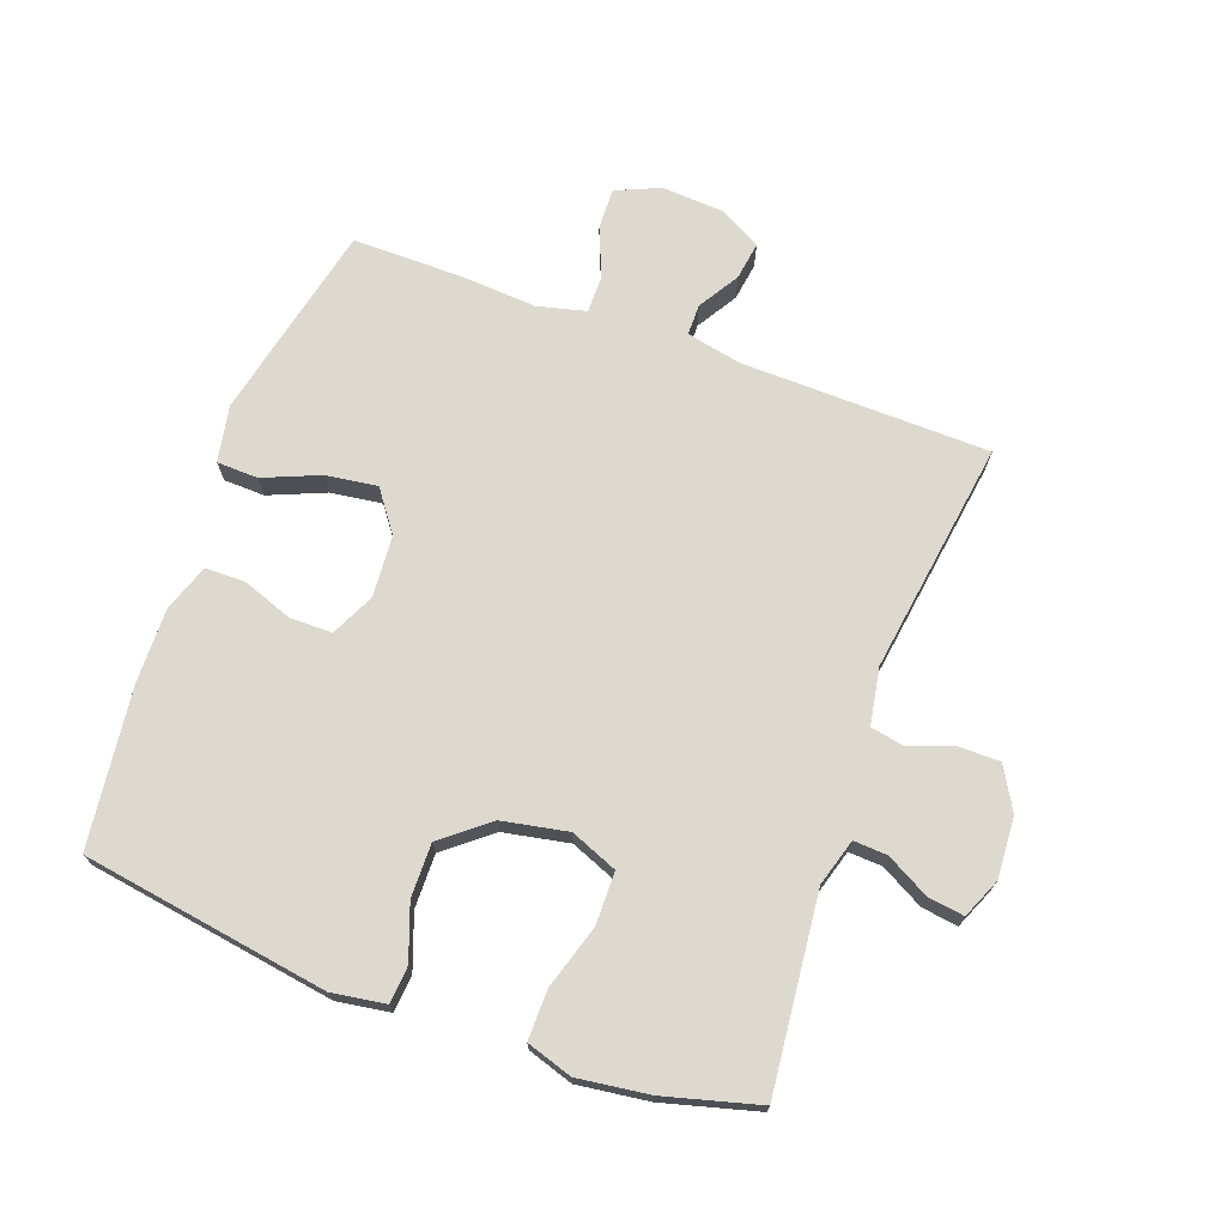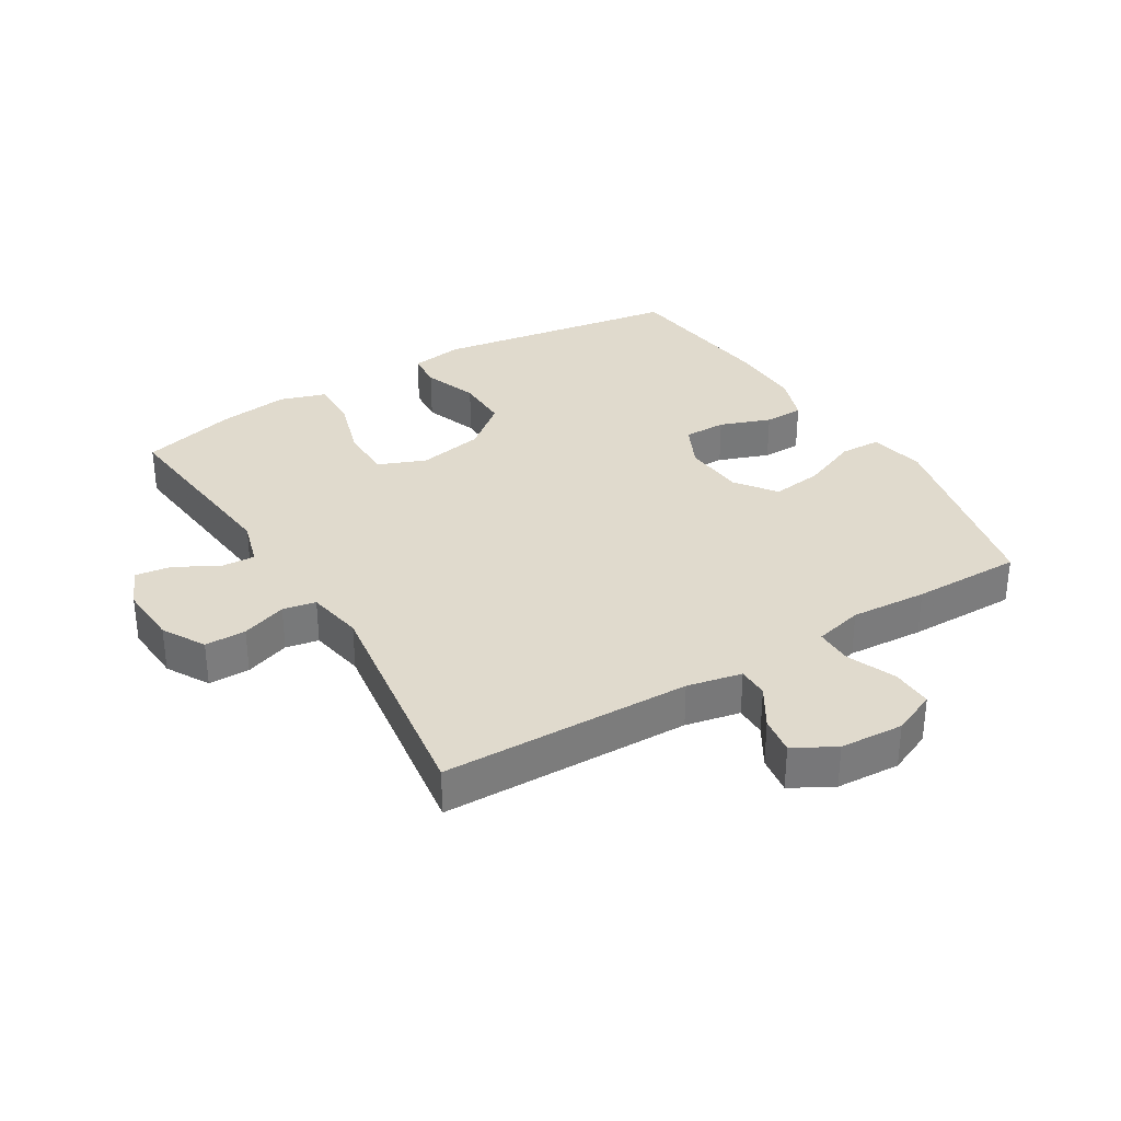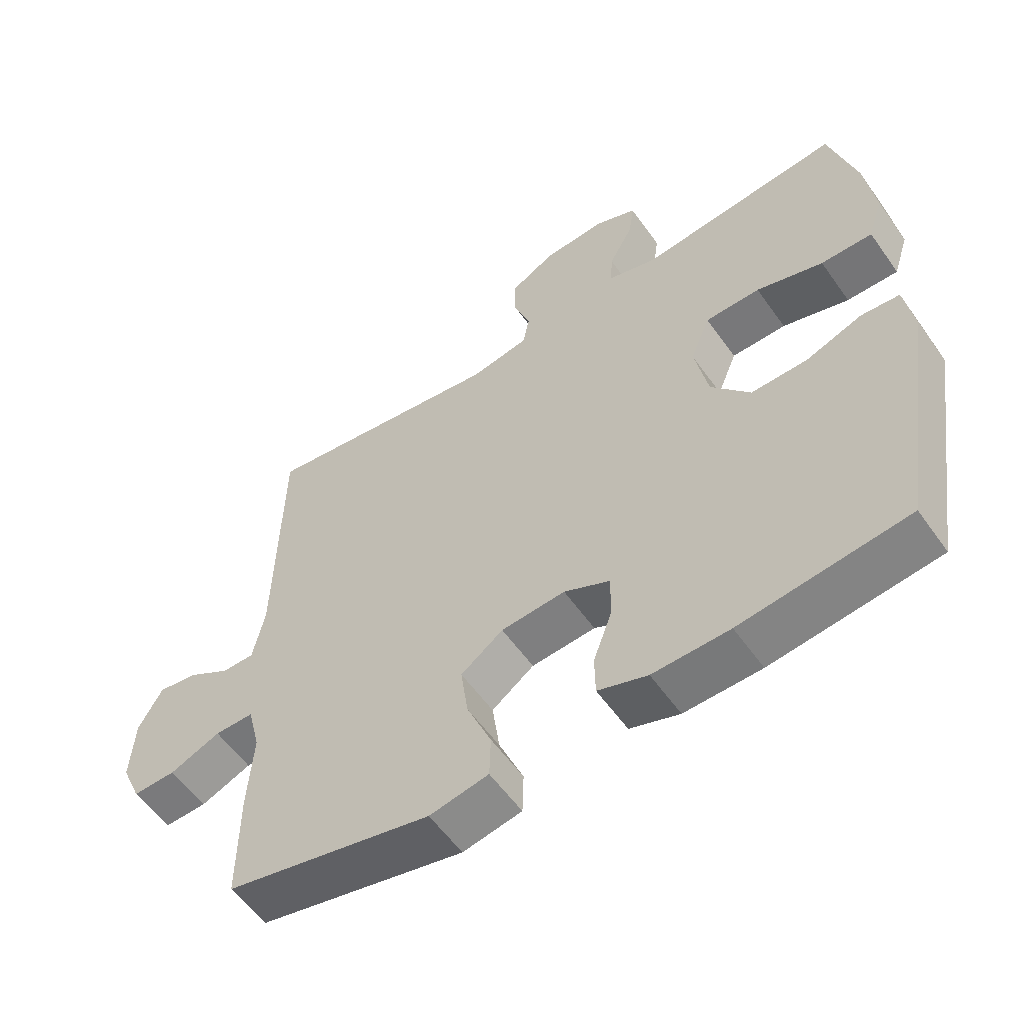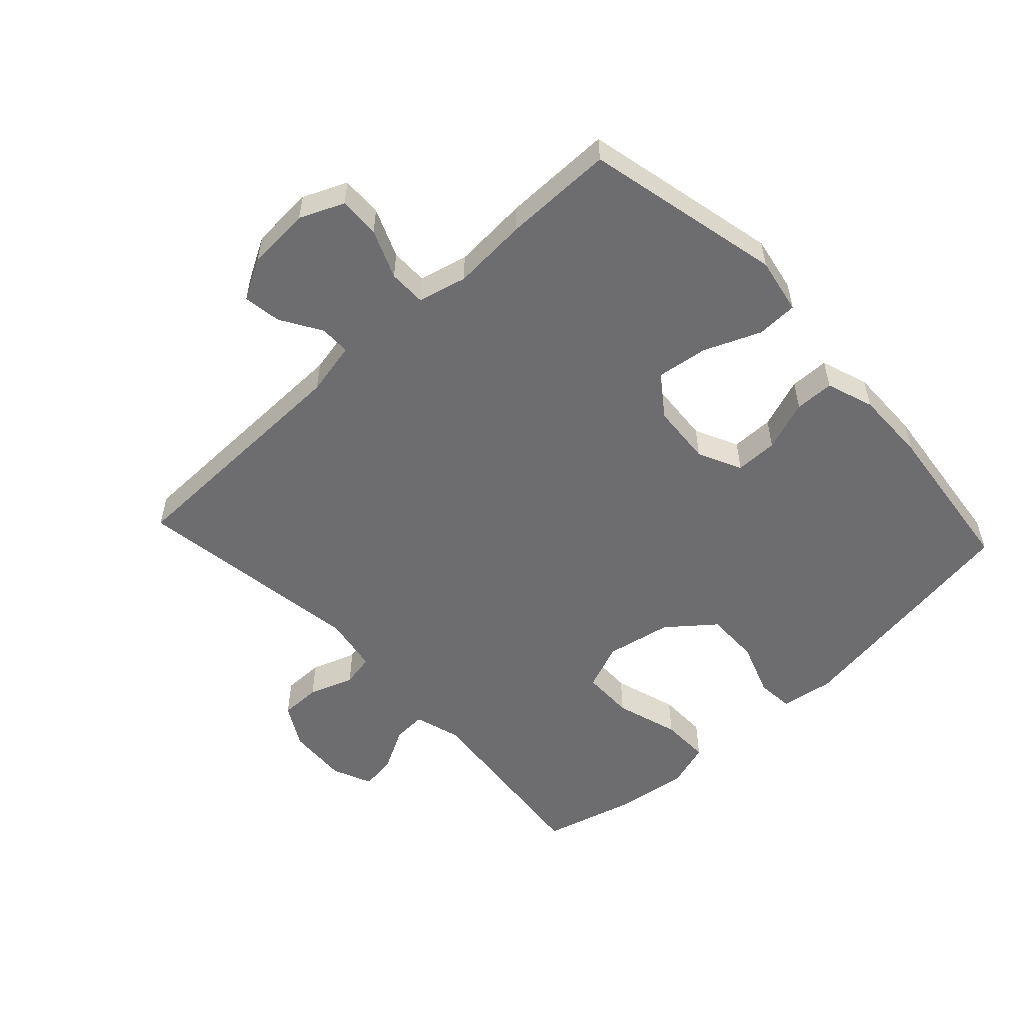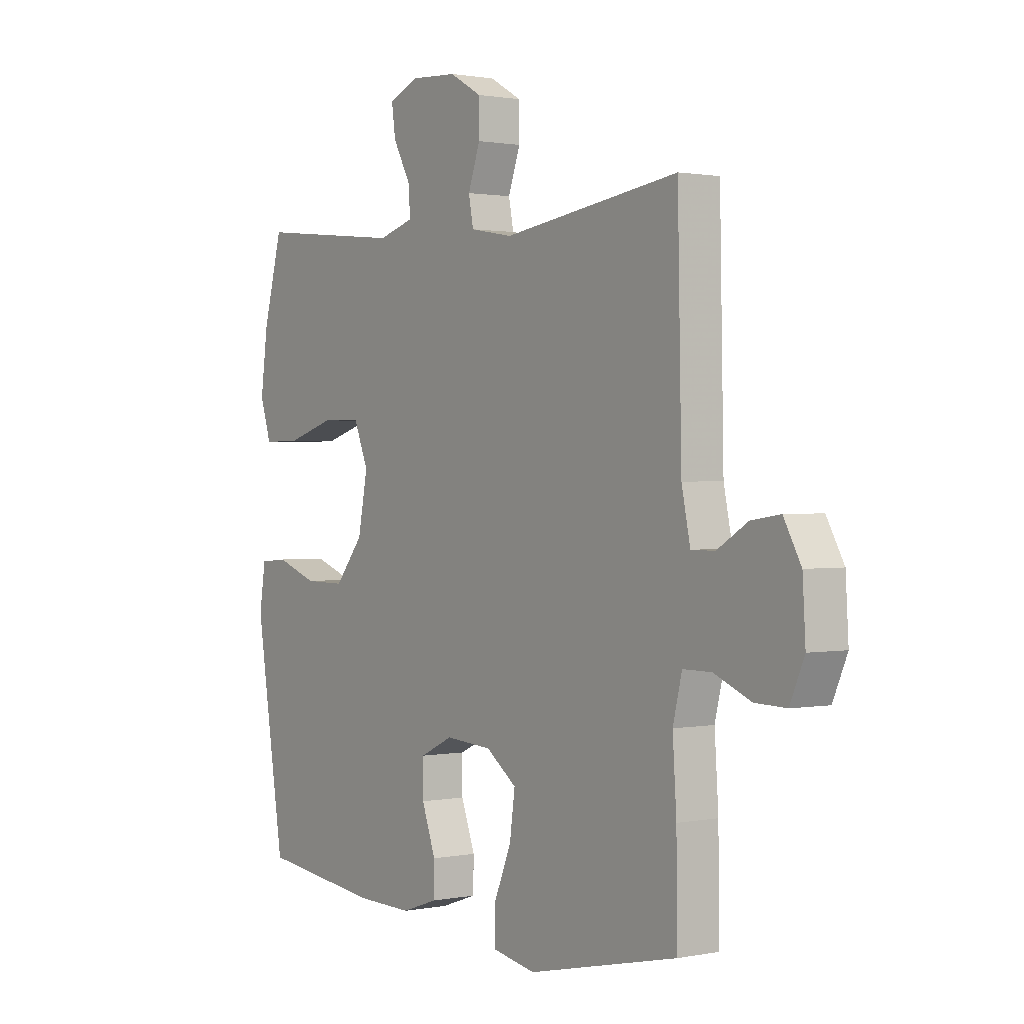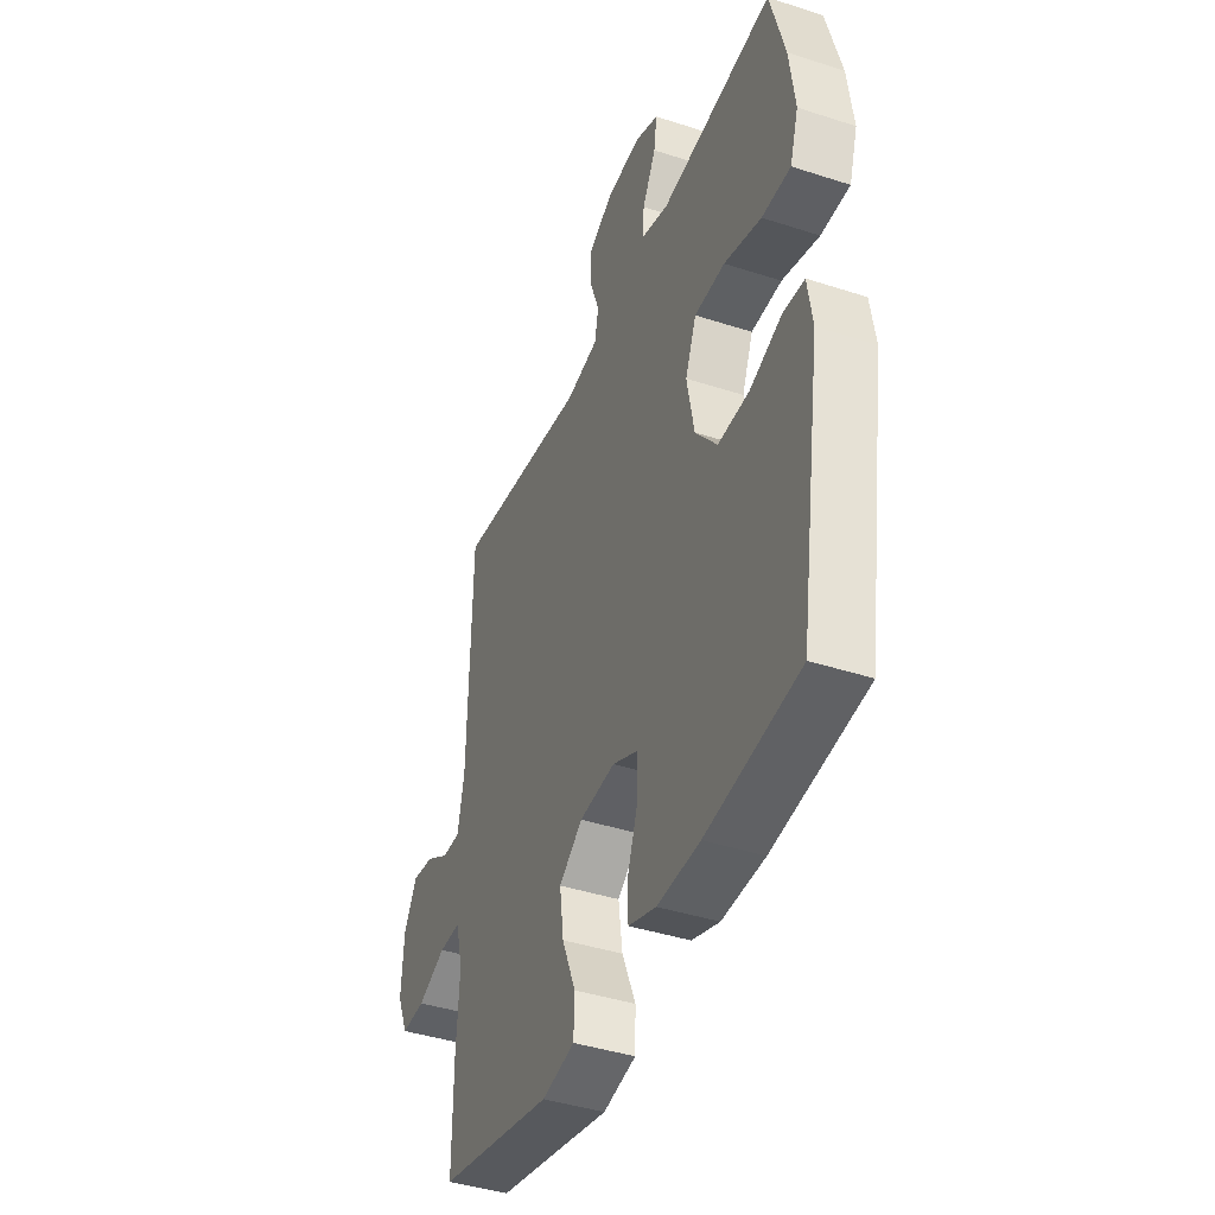
<metadata>
{"format":"obj","ext":"obj","renderer":"f3d","projection":"perspective","resolution":1024,"background":"white","views":[{"elev":71.5,"azim":-70.0,"up":"+Y"},{"elev":33.0,"azim":58.7,"up":"+Y"},{"elev":-57.1,"azim":-145.1,"up":"+Z"},{"elev":-54.1,"azim":132.9,"up":"+Y"},{"elev":1.1,"azim":54.4,"up":"+Z"},{"elev":-41.5,"azim":-111.5,"up":"+Z"}]}
</metadata>
<code>
v -0.5 0.07 -0.5
v -0.561 0.07 -0.111
v -0.548 0.07 -0.027
v -0.49 0.07 -0.022
v -0.404 0.07 -0.053
v -0.319 0.07 -0.054
v -0.26 0.07 0.019
v -0.24 0.07 0.123
v -0.27 0.07 0.197
v -0.353 0.07 0.198
v -0.454 0.07 0.167
v -0.532 0.07 0.166
v -0.555 0.07 0.238
v -0.54 0.07 0.351
v -0.5 0.07 0.5
v -0.193 0.07 0.468
v -0.119 0.07 0.49
v -0.122 0.07 0.543
v -0.159 0.07 0.611
v -0.167 0.07 0.668
v -0.104 0.07 0.695
v -0.008 0.07 0.689
v 0.059 0.07 0.651
v 0.059 0.07 0.586
v 0.034 0.07 0.515
v 0.044 0.07 0.463
v 0.133 0.07 0.447
v 0.5 0.07 0.5
v 0.508 0.07 0.108
v 0.526 0.07 0.022
v 0.575 0.07 0.022
v 0.639 0.07 0.061
v 0.699 0.07 0.07
v 0.735 0.07 0.005
v 0.741 0.07 -0.095
v 0.711 0.07 -0.164
v 0.646 0.07 -0.162
v 0.569 0.07 -0.13
v 0.51 0.07 -0.13
v 0.491 0.07 -0.207
v 0.499 0.07 -0.327
v 0.5 0.07 -0.5
v 0.188 0.07 -0.57
v 0.099 0.07 -0.553
v 0.097 0.07 -0.488
v 0.134 0.07 -0.399
v 0.145 0.07 -0.318
v 0.081 0.07 -0.271
v -0.016 0.07 -0.264
v -0.085 0.07 -0.297
v -0.085 0.07 -0.364
v -0.056 0.07 -0.444
v -0.057 0.07 -0.506
v -0.132 0.07 -0.532
v -0.248 0.07 -0.53
v -0.5 0 -0.5
v -0.561 0 -0.111
v -0.548 0 -0.027
v -0.49 0 -0.022
v -0.404 0 -0.053
v -0.319 0 -0.054
v -0.26 0 0.019
v -0.24 0 0.123
v -0.27 0 0.197
v -0.353 0 0.198
v -0.454 0 0.167
v -0.532 0 0.166
v -0.555 0 0.238
v -0.54 0 0.351
v -0.5 0 0.5
v -0.193 0 0.468
v -0.119 0 0.49
v -0.122 0 0.543
v -0.159 0 0.611
v -0.167 0 0.668
v -0.104 0 0.695
v -0.008 0 0.689
v 0.059 0 0.651
v 0.059 0 0.586
v 0.034 0 0.515
v 0.044 0 0.463
v 0.133 0 0.447
v 0.5 0 0.5
v 0.508 0 0.108
v 0.526 0 0.022
v 0.575 0 0.022
v 0.639 0 0.061
v 0.699 0 0.07
v 0.735 0 0.005
v 0.741 0 -0.095
v 0.711 0 -0.164
v 0.646 0 -0.162
v 0.569 0 -0.13
v 0.51 0 -0.13
v 0.491 0 -0.207
v 0.499 0 -0.327
v 0.5 0 -0.5
v 0.188 0 -0.57
v 0.099 0 -0.553
v 0.097 0 -0.488
v 0.134 0 -0.399
v 0.145 0 -0.318
v 0.081 0 -0.271
v -0.016 0 -0.264
v -0.085 0 -0.297
v -0.085 0 -0.364
v -0.056 0 -0.444
v -0.057 0 -0.506
v -0.132 0 -0.532
v -0.248 0 -0.53
f 3 4 5
f 2 3 5
f 1 2 5
f 55 1 5
f 54 55 5
f 53 54 5
f 52 53 5
f 51 52 5
f 50 51 5 6
f 49 50 6 7
f 48 49 7 8
f 47 48 8 9
f 44 45 46
f 43 44 46
f 42 43 46
f 41 42 46
f 40 41 46
f 39 40 46 47
f 36 37 38
f 35 36 38
f 34 35 38
f 33 34 38
f 32 33 38
f 31 32 38
f 30 31 38 39
f 39 47 9
f 30 39 9
f 29 30 9
f 23 24 25
f 22 23 25
f 21 22 25
f 20 21 25
f 19 20 25
f 18 19 25
f 17 18 25 26
f 16 17 26 27
f 14 15 16
f 13 14 16
f 12 13 16
f 11 12 16
f 10 11 16
f 9 10 16 27
f 9 27 28 29
f 60 59 58
f 60 58 57
f 60 57 56
f 60 56 110
f 60 110 109
f 60 109 108
f 60 108 107
f 60 107 106
f 61 60 106 105
f 62 61 105 104
f 63 62 104 103
f 64 63 103 102
f 101 100 99
f 101 99 98
f 101 98 97
f 101 97 96
f 101 96 95
f 102 101 95 94
f 93 92 91
f 93 91 90
f 93 90 89
f 93 89 88
f 93 88 87
f 93 87 86
f 94 93 86 85
f 64 102 94
f 64 94 85
f 64 85 84
f 80 79 78
f 80 78 77
f 80 77 76
f 80 76 75
f 80 75 74
f 80 74 73
f 81 80 73 72
f 82 81 72 71
f 71 70 69
f 71 69 68
f 71 68 67
f 71 67 66
f 71 66 65
f 82 71 65 64
f 84 83 82 64
f 1 56 57 2
f 2 57 58 3
f 3 58 59 4
f 4 59 60 5
f 5 60 61 6
f 6 61 62 7
f 7 62 63 8
f 8 63 64 9
f 9 64 65 10
f 10 65 66 11
f 11 66 67 12
f 12 67 68 13
f 13 68 69 14
f 14 69 70 15
f 15 70 71 16
f 16 71 72 17
f 17 72 73 18
f 18 73 74 19
f 19 74 75 20
f 20 75 76 21
f 21 76 77 22
f 22 77 78 23
f 23 78 79 24
f 24 79 80 25
f 25 80 81 26
f 26 81 82 27
f 27 82 83 28
f 28 83 84 29
f 29 84 85 30
f 30 85 86 31
f 31 86 87 32
f 32 87 88 33
f 33 88 89 34
f 34 89 90 35
f 35 90 91 36
f 36 91 92 37
f 37 92 93 38
f 38 93 94 39
f 39 94 95 40
f 40 95 96 41
f 41 96 97 42
f 42 97 98 43
f 43 98 99 44
f 44 99 100 45
f 45 100 101 46
f 46 101 102 47
f 47 102 103 48
f 48 103 104 49
f 49 104 105 50
f 50 105 106 51
f 51 106 107 52
f 52 107 108 53
f 53 108 109 54
f 54 109 110 55
f 55 110 56 1

</code>
